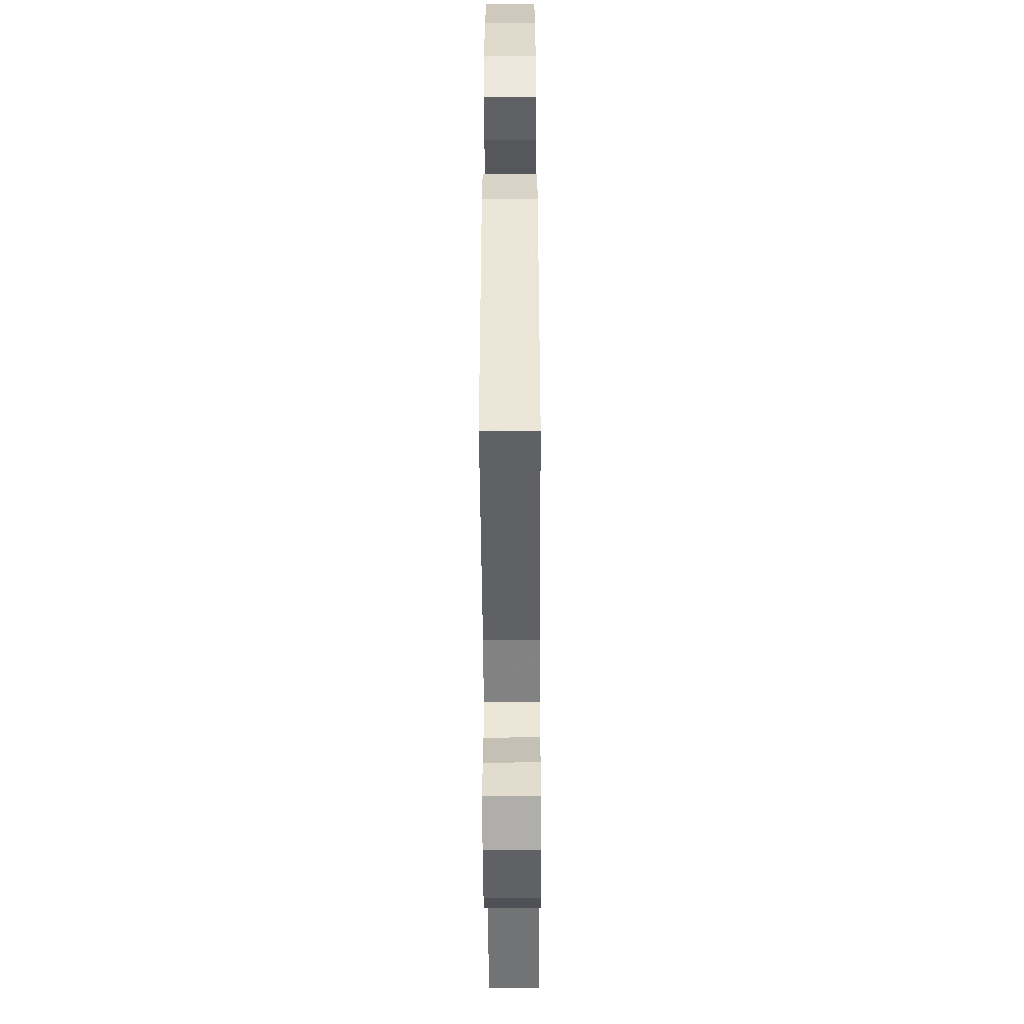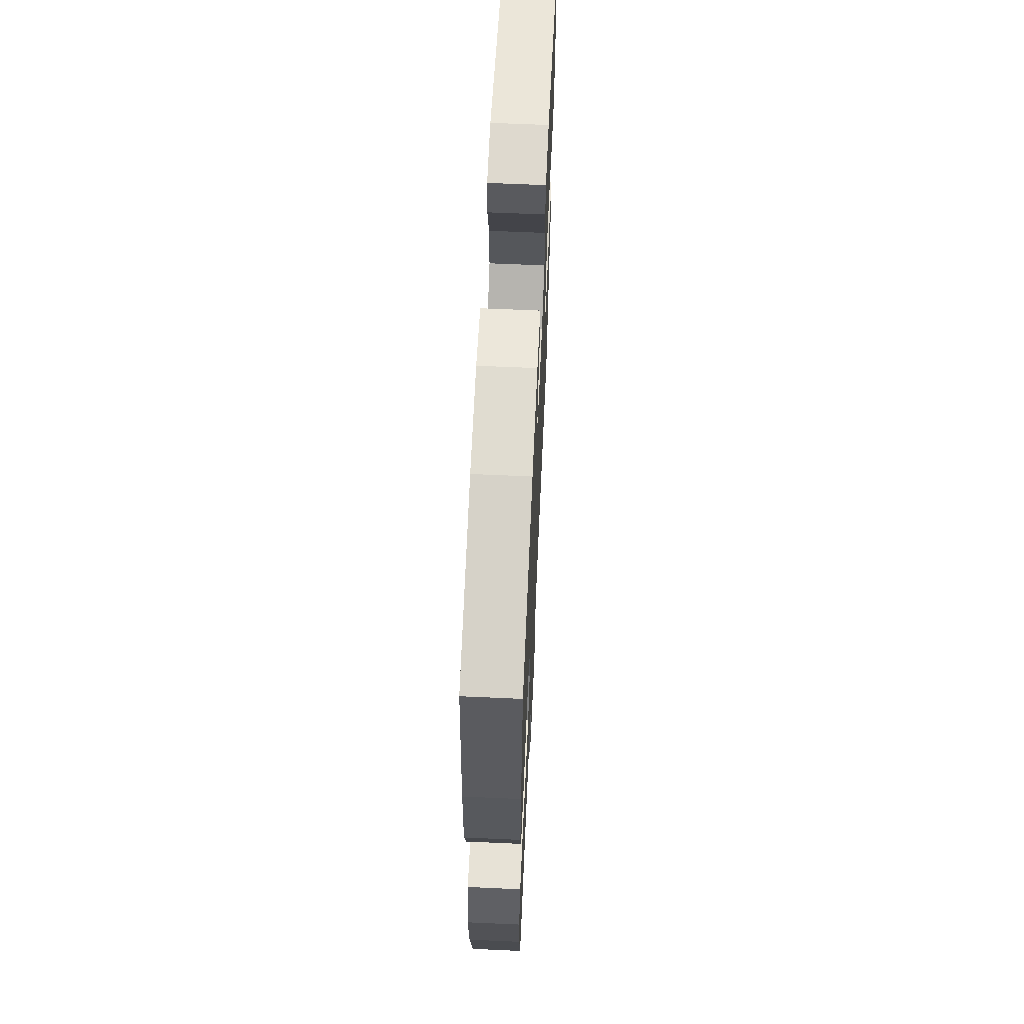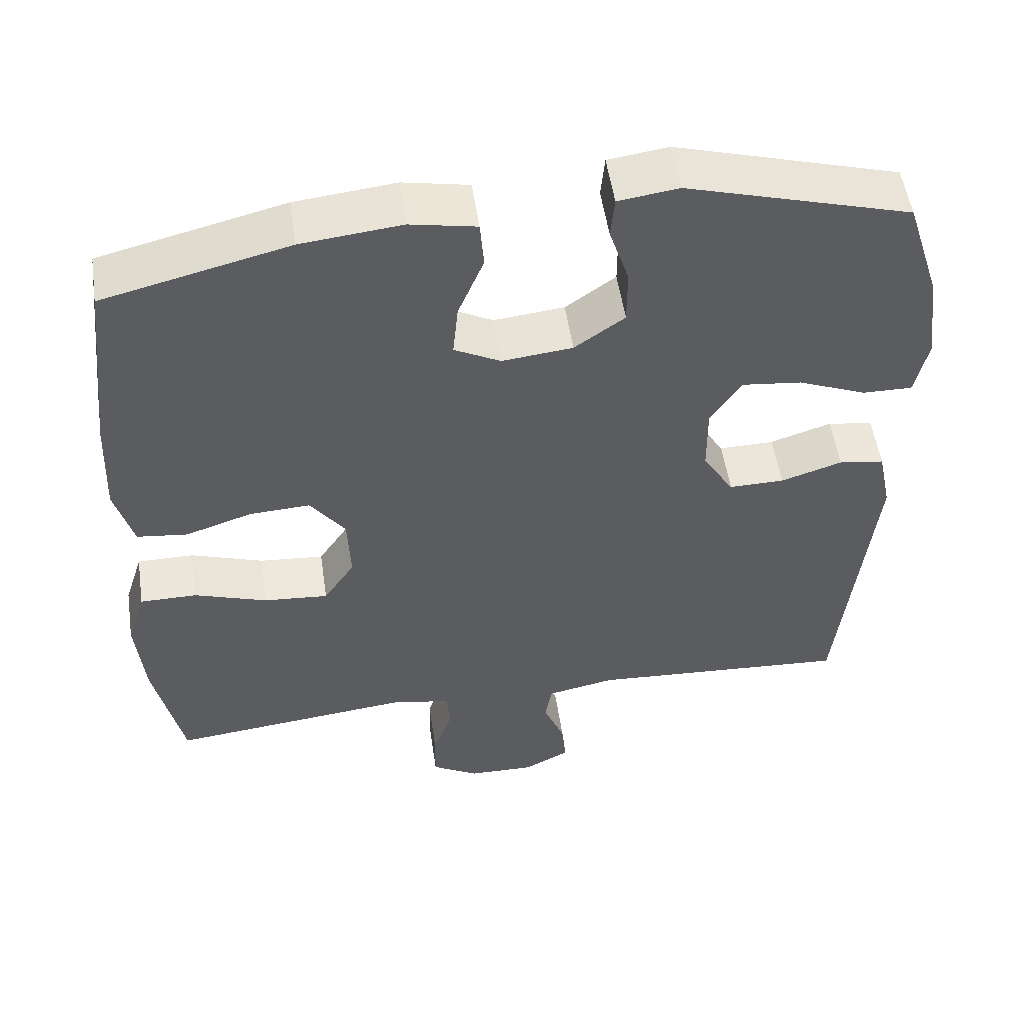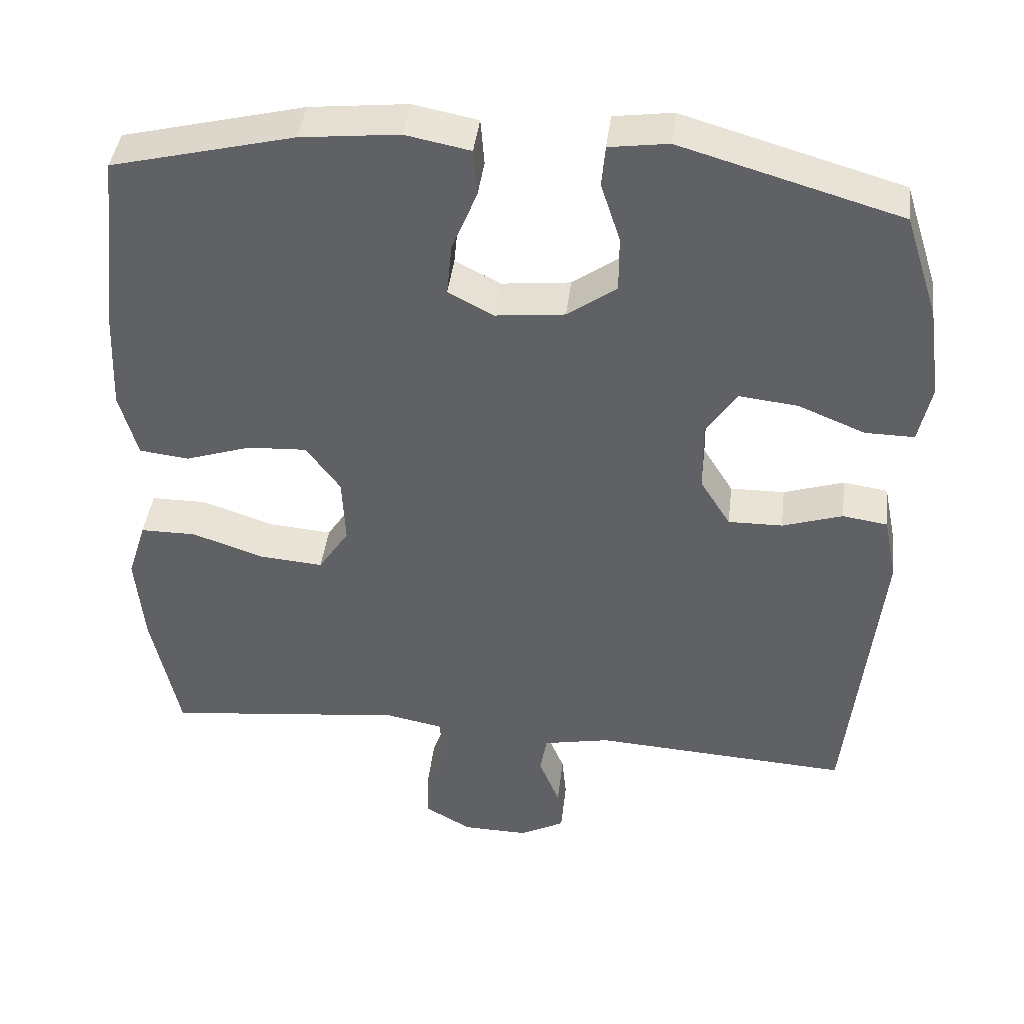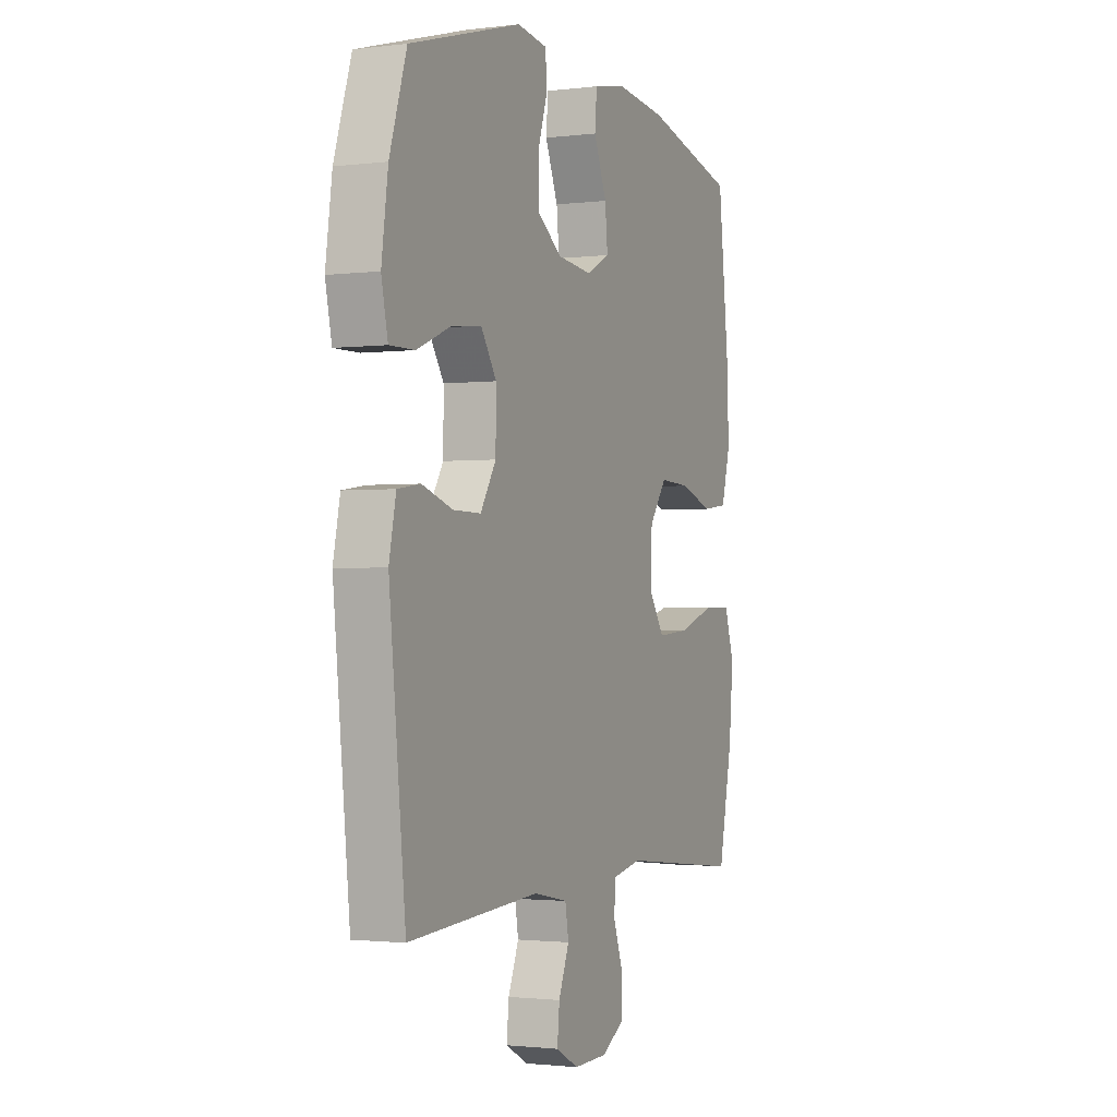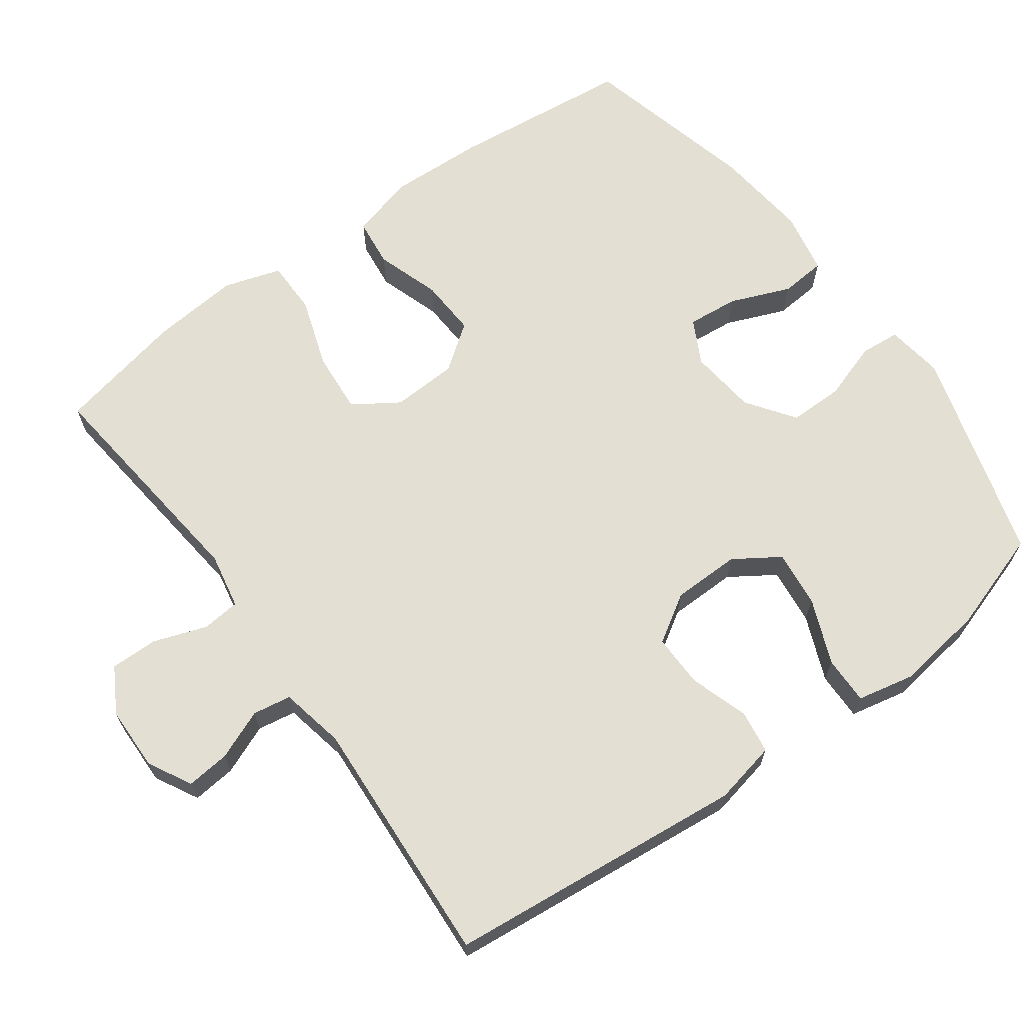
<metadata>
{"format":"obj","ext":"obj","renderer":"f3d","projection":"perspective","resolution":1024,"background":"white","views":[{"elev":-49.6,"azim":-89.7,"up":"+Z"},{"elev":63.6,"azim":92.6,"up":"+Z"},{"elev":53.1,"azim":171.6,"up":"+Z"},{"elev":41.8,"azim":-173.2,"up":"+Z"},{"elev":-1.6,"azim":-66.0,"up":"+Z"},{"elev":66.4,"azim":-126.2,"up":"+Y"}]}
</metadata>
<code>
v -0.5 0.07 0.5
v -0.205 0.07 0.586
v -0.126 0.07 0.575
v -0.121 0.07 0.52
v -0.147 0.07 0.44
v -0.147 0.07 0.365
v -0.081 0.07 0.318
v 0.012 0.07 0.308
v 0.073 0.07 0.34
v 0.066 0.07 0.411
v 0.032 0.07 0.494
v 0.037 0.07 0.557
v 0.124 0.07 0.574
v 0.256 0.07 0.56
v 0.5 0.07 0.5
v 0.528 0.07 0.251
v 0.534 0.07 0.117
v 0.51 0.07 0.029
v 0.443 0.07 0.021
v 0.355 0.07 0.05
v 0.275 0.07 0.054
v 0.229 0.07 -0.009
v 0.225 0.07 -0.1
v 0.266 0.07 -0.162
v 0.351 0.07 -0.155
v 0.448 0.07 -0.122
v 0.523 0.07 -0.122
v 0.548 0.07 -0.201
v 0.537 0.07 -0.323
v 0.5 0.07 -0.5
v 0.177 0.07 -0.465
v 0.1 0.07 -0.48
v 0.095 0.07 -0.533
v 0.121 0.07 -0.606
v 0.122 0.07 -0.672
v 0.06 0.07 -0.708
v -0.029 0.07 -0.71
v -0.089 0.07 -0.678
v -0.083 0.07 -0.618
v -0.055 0.07 -0.549
v -0.064 0.07 -0.496
v -0.154 0.07 -0.478
v -0.5 0.07 -0.5
v -0.543 0.07 -0.086
v -0.525 0.07 0.001
v -0.465 0.07 0.01
v -0.384 0.07 -0.016
v -0.311 0.07 -0.017
v -0.27 0.07 0.049
v -0.269 0.07 0.143
v -0.31 0.07 0.205
v -0.389 0.07 0.196
v -0.479 0.07 0.159
v -0.545 0.07 0.158
v -0.562 0.07 0.237
v -0.545 0.07 0.36
v -0.5 0 0.5
v -0.205 0 0.586
v -0.126 0 0.575
v -0.121 0 0.52
v -0.147 0 0.44
v -0.147 0 0.365
v -0.081 0 0.318
v 0.012 0 0.308
v 0.073 0 0.34
v 0.066 0 0.411
v 0.032 0 0.494
v 0.037 0 0.557
v 0.124 0 0.574
v 0.256 0 0.56
v 0.5 0 0.5
v 0.528 0 0.251
v 0.534 0 0.117
v 0.51 0 0.029
v 0.443 0 0.021
v 0.355 0 0.05
v 0.275 0 0.054
v 0.229 0 -0.009
v 0.225 0 -0.1
v 0.266 0 -0.162
v 0.351 0 -0.155
v 0.448 0 -0.122
v 0.523 0 -0.122
v 0.548 0 -0.201
v 0.537 0 -0.323
v 0.5 0 -0.5
v 0.177 0 -0.465
v 0.1 0 -0.48
v 0.095 0 -0.533
v 0.121 0 -0.606
v 0.122 0 -0.672
v 0.06 0 -0.708
v -0.029 0 -0.71
v -0.089 0 -0.678
v -0.083 0 -0.618
v -0.055 0 -0.549
v -0.064 0 -0.496
v -0.154 0 -0.478
v -0.5 0 -0.5
v -0.543 0 -0.086
v -0.525 0 0.001
v -0.465 0 0.01
v -0.384 0 -0.016
v -0.311 0 -0.017
v -0.27 0 0.049
v -0.269 0 0.143
v -0.31 0 0.205
v -0.389 0 0.196
v -0.479 0 0.159
v -0.545 0 0.158
v -0.562 0 0.237
v -0.545 0 0.36
f 3 4 5
f 2 3 5
f 1 2 5
f 56 1 5
f 55 56 5
f 54 55 5
f 53 54 5
f 52 53 5
f 51 52 5 6
f 50 51 6 7
f 49 50 7 8
f 48 49 8 9
f 45 46 47
f 44 45 47
f 43 44 47
f 42 43 47
f 41 42 47 48
f 38 39 40
f 37 38 40
f 36 37 40
f 35 36 40
f 34 35 40
f 33 34 40
f 32 33 40 41
f 41 48 9
f 32 41 9
f 31 32 9
f 29 30 31
f 28 29 31
f 27 28 31
f 26 27 31
f 25 26 31
f 18 19 20
f 17 18 20
f 16 17 20
f 15 16 20
f 14 15 20
f 13 14 20
f 12 13 20
f 11 12 20
f 10 11 20
f 10 20 21
f 9 10 21 22
f 24 25 31
f 23 24 31
f 9 22 23 31
f 61 60 59
f 61 59 58
f 61 58 57
f 61 57 112
f 61 112 111
f 61 111 110
f 61 110 109
f 61 109 108
f 62 61 108 107
f 63 62 107 106
f 64 63 106 105
f 65 64 105 104
f 103 102 101
f 103 101 100
f 103 100 99
f 103 99 98
f 104 103 98 97
f 96 95 94
f 96 94 93
f 96 93 92
f 96 92 91
f 96 91 90
f 96 90 89
f 97 96 89 88
f 65 104 97
f 65 97 88
f 65 88 87
f 87 86 85
f 87 85 84
f 87 84 83
f 87 83 82
f 87 82 81
f 76 75 74
f 76 74 73
f 76 73 72
f 76 72 71
f 76 71 70
f 76 70 69
f 76 69 68
f 76 68 67
f 76 67 66
f 77 76 66
f 78 77 66 65
f 87 81 80
f 87 80 79
f 87 79 78 65
f 1 57 58 2
f 2 58 59 3
f 3 59 60 4
f 4 60 61 5
f 5 61 62 6
f 6 62 63 7
f 7 63 64 8
f 8 64 65 9
f 9 65 66 10
f 10 66 67 11
f 11 67 68 12
f 12 68 69 13
f 13 69 70 14
f 14 70 71 15
f 15 71 72 16
f 16 72 73 17
f 17 73 74 18
f 18 74 75 19
f 19 75 76 20
f 20 76 77 21
f 21 77 78 22
f 22 78 79 23
f 23 79 80 24
f 24 80 81 25
f 25 81 82 26
f 26 82 83 27
f 27 83 84 28
f 28 84 85 29
f 29 85 86 30
f 30 86 87 31
f 31 87 88 32
f 32 88 89 33
f 33 89 90 34
f 34 90 91 35
f 35 91 92 36
f 36 92 93 37
f 37 93 94 38
f 38 94 95 39
f 39 95 96 40
f 40 96 97 41
f 41 97 98 42
f 42 98 99 43
f 43 99 100 44
f 44 100 101 45
f 45 101 102 46
f 46 102 103 47
f 47 103 104 48
f 48 104 105 49
f 49 105 106 50
f 50 106 107 51
f 51 107 108 52
f 52 108 109 53
f 53 109 110 54
f 54 110 111 55
f 55 111 112 56
f 56 112 57 1

</code>
